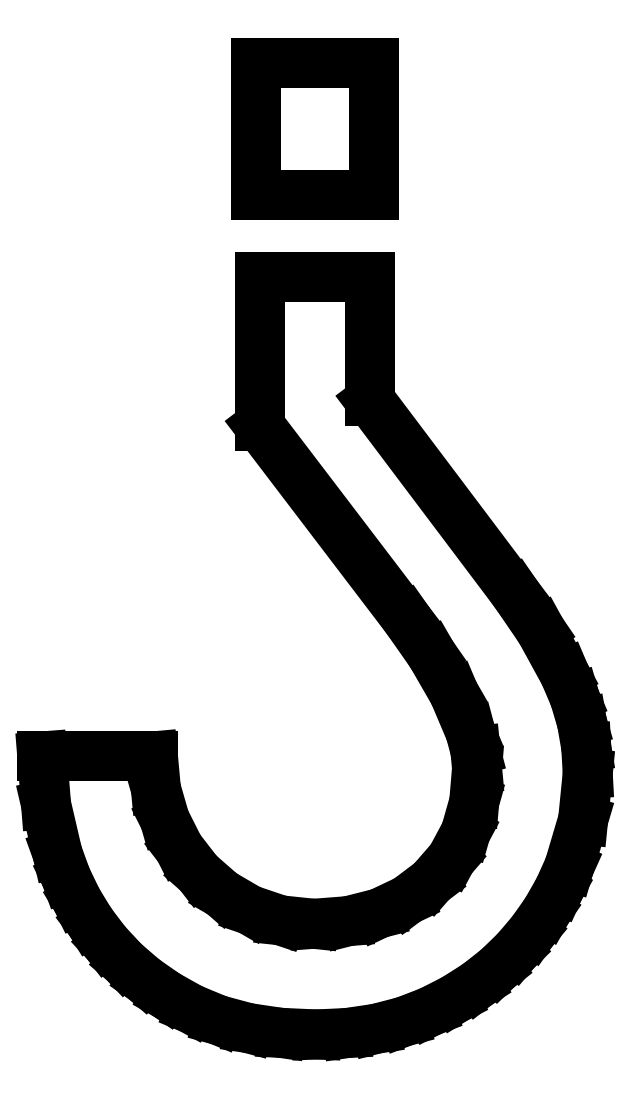
<metadata>
{"format":"dxf","ext":"dxf","renderer":"ezdxf+matplotlib","layout":"modelspace","background":"white","min_lineweight":24,"dpi":150}
</metadata>
<code>
0
SECTION
2
ENTITIES
0
LINE
8
0
10
4.069
20
5.444
30
0
11
2.819
21
5.444
31
0
0
LINE
8
0
10
2.819
20
5.444
30
0
11
2.819
21
6.833
31
0
0
LINE
8
0
10
2.819
20
6.833
30
0
11
4.069
21
6.833
31
0
0
LINE
8
0
10
4.069
20
6.833
30
0
11
4.069
21
5.444
31
0
0
LINE
8
0
10
2.861
20
3.014
30
0
11
4.417
21
0.9722
31
0
0
LINE
8
0
10
4.417
20
0.9722
30
0
11
4.674
21
0.6042
31
0
0
LINE
8
0
10
4.674
20
0.6042
30
0
11
4.91
21
0.1944
31
0
0
LINE
8
0
10
4.91
20
0.1944
30
0
11
5.083
21
-0.2153
31
0
0
LINE
8
0
10
5.083
20
-0.2153
30
0
11
5.135
21
-0.4115
31
0
0
LINE
8
0
10
5.135
20
-0.4115
30
0
11
5.153
21
-0.5972
31
0
0
LINE
8
0
10
5.153
20
-0.5972
30
0
11
5.123
21
-0.9531
31
0
0
LINE
8
0
10
5.123
20
-0.9531
30
0
11
5.033
21
-1.271
31
0
0
LINE
8
0
10
5.033
20
-1.271
30
0
11
4.883
21
-1.55
31
0
0
LINE
8
0
10
4.883
20
-1.55
30
0
11
4.674
21
-1.792
31
0
0
LINE
8
0
10
4.674
20
-1.792
30
0
11
4.416
21
-1.986
31
0
0
LINE
8
0
10
4.416
20
-1.986
30
0
11
4.123
21
-2.125
31
0
0
LINE
8
0
10
4.123
20
-2.125
30
0
11
3.795
21
-2.208
31
0
0
LINE
8
0
10
3.795
20
-2.208
30
0
11
3.431
21
-2.236
31
0
0
LINE
8
0
10
3.431
20
-2.236
30
0
11
3.082
21
-2.2
31
0
0
LINE
8
0
10
3.082
20
-2.2
30
0
11
2.757
21
-2.09
31
0
0
LINE
8
0
10
2.757
20
-2.09
30
0
11
2.465
21
-1.92
31
0
0
LINE
8
0
10
2.465
20
-1.92
30
0
11
2.215
21
-1.701
31
0
0
LINE
8
0
10
2.215
20
-1.701
30
0
11
2.012
21
-1.439
31
0
0
LINE
8
0
10
2.012
20
-1.439
30
0
11
1.861
21
-1.139
31
0
0
LINE
8
0
10
1.861
20
-1.139
30
0
11
1.767
21
-0.8125
31
0
0
LINE
8
0
10
1.767
20
-0.8125
30
0
11
1.736
21
-0.4722
31
0
0
LINE
8
0
10
1.736
20
-0.4722
30
0
11
0.5694
21
-0.4722
31
0
0
LINE
8
0
10
0.5694
20
-0.4722
30
0
11
0.6093
21
-0.9774
31
0
0
LINE
8
0
10
0.6093
20
-0.9774
30
0
11
0.7292
21
-1.493
31
0
0
LINE
8
0
10
0.7292
20
-1.493
30
0
11
0.8212
21
-1.747
31
0
0
LINE
8
0
10
0.8212
20
-1.747
30
0
11
0.9375
21
-1.99
31
0
0
LINE
8
0
10
0.9375
20
-1.99
30
0
11
1.078
21
-2.22
31
0
0
LINE
8
0
10
1.078
20
-2.22
30
0
11
1.243
21
-2.438
31
0
0
LINE
8
0
10
1.243
20
-2.438
30
0
11
1.432
21
-2.64
31
0
0
LINE
8
0
10
1.432
20
-2.64
30
0
11
1.644
21
-2.823
31
0
0
LINE
8
0
10
1.644
20
-2.823
30
0
11
1.88
21
-2.987
31
0
0
LINE
8
0
10
1.88
20
-2.987
30
0
11
2.139
21
-3.132
31
0
0
LINE
8
0
10
2.139
20
-3.132
30
0
11
2.424
21
-3.25
31
0
0
LINE
8
0
10
2.424
20
-3.25
30
0
11
2.74
21
-3.335
31
0
0
LINE
8
0
10
2.74
20
-3.335
30
0
11
3.084
21
-3.386
31
0
0
LINE
8
0
10
3.084
20
-3.386
30
0
11
3.458
21
-3.403
31
0
0
LINE
8
0
10
3.458
20
-3.403
30
0
11
3.783
21
-3.388
31
0
0
LINE
8
0
10
3.783
20
-3.388
30
0
11
4.092
21
-3.342
31
0
0
LINE
8
0
10
4.092
20
-3.342
30
0
11
4.384
21
-3.266
31
0
0
LINE
8
0
10
4.384
20
-3.266
30
0
11
4.66
21
-3.16
31
0
0
LINE
8
0
10
4.66
20
-3.16
30
0
11
4.917
21
-3.029
31
0
0
LINE
8
0
10
4.917
20
-3.029
30
0
11
5.153
21
-2.878
31
0
0
LINE
8
0
10
5.153
20
-2.878
30
0
11
5.368
21
-2.709
31
0
0
LINE
8
0
10
5.368
20
-2.709
30
0
11
5.562
21
-2.521
31
0
0
LINE
8
0
10
5.562
20
-2.521
30
0
11
5.736
21
-2.317
31
0
0
LINE
8
0
10
5.736
20
-2.317
30
0
11
5.887
21
-2.101
31
0
0
LINE
8
0
10
5.887
20
-2.101
30
0
11
6.017
21
-1.872
31
0
0
LINE
8
0
10
6.017
20
-1.872
30
0
11
6.125
21
-1.632
31
0
0
LINE
8
0
10
6.125
20
-1.632
30
0
11
6.271
21
-1.141
31
0
0
LINE
8
0
10
6.271
20
-1.141
30
0
11
6.319
21
-0.6528
31
0
0
LINE
8
0
10
6.319
20
-0.6528
30
0
11
6.304
21
-0.3789
31
0
0
LINE
8
0
10
6.304
20
-0.3789
30
0
11
6.259
21
-0.1128
31
0
0
LINE
8
0
10
6.259
20
-0.1128
30
0
11
6.183
21
0.1454
31
0
0
LINE
8
0
10
6.183
20
0.1454
30
0
11
6.076
21
0.3958
31
0
0
LINE
8
0
10
6.076
20
0.3958
30
0
11
5.825
21
0.856
31
0
0
LINE
8
0
10
5.825
20
0.856
30
0
11
5.556
21
1.25
31
0
0
LINE
8
0
10
5.556
20
1.25
30
0
11
4.028
21
3.278
31
0
0
LINE
8
0
10
4.028
20
3.278
30
0
11
4.028
21
4.583
31
0
0
LINE
8
0
10
4.028
20
4.583
30
0
11
2.861
21
4.583
31
0
0
LINE
8
0
10
2.861
20
4.583
30
0
11
2.861
21
3.014
31
0
0
ENDSEC
0
EOF

</code>
